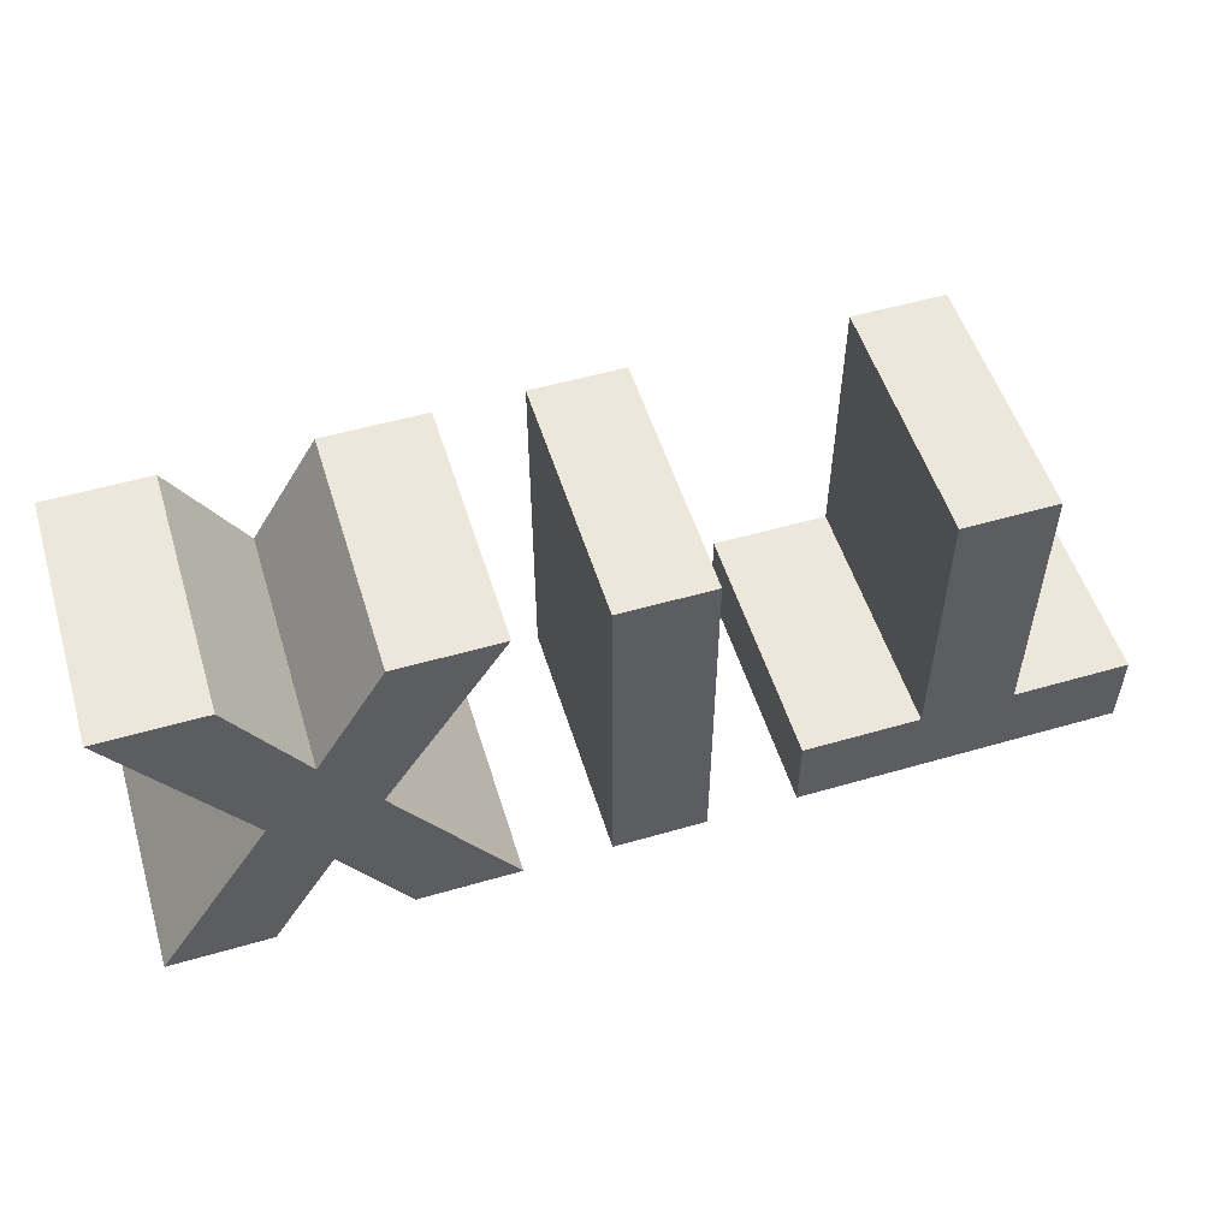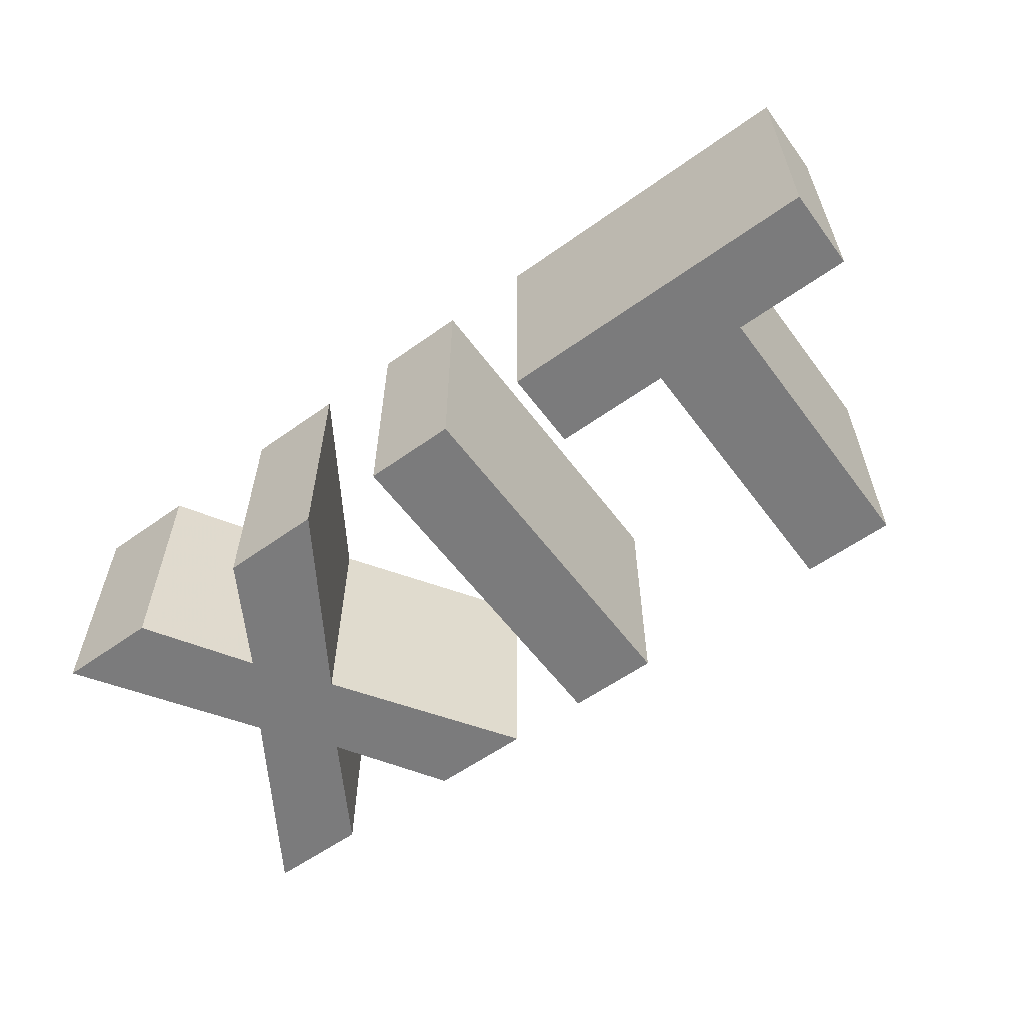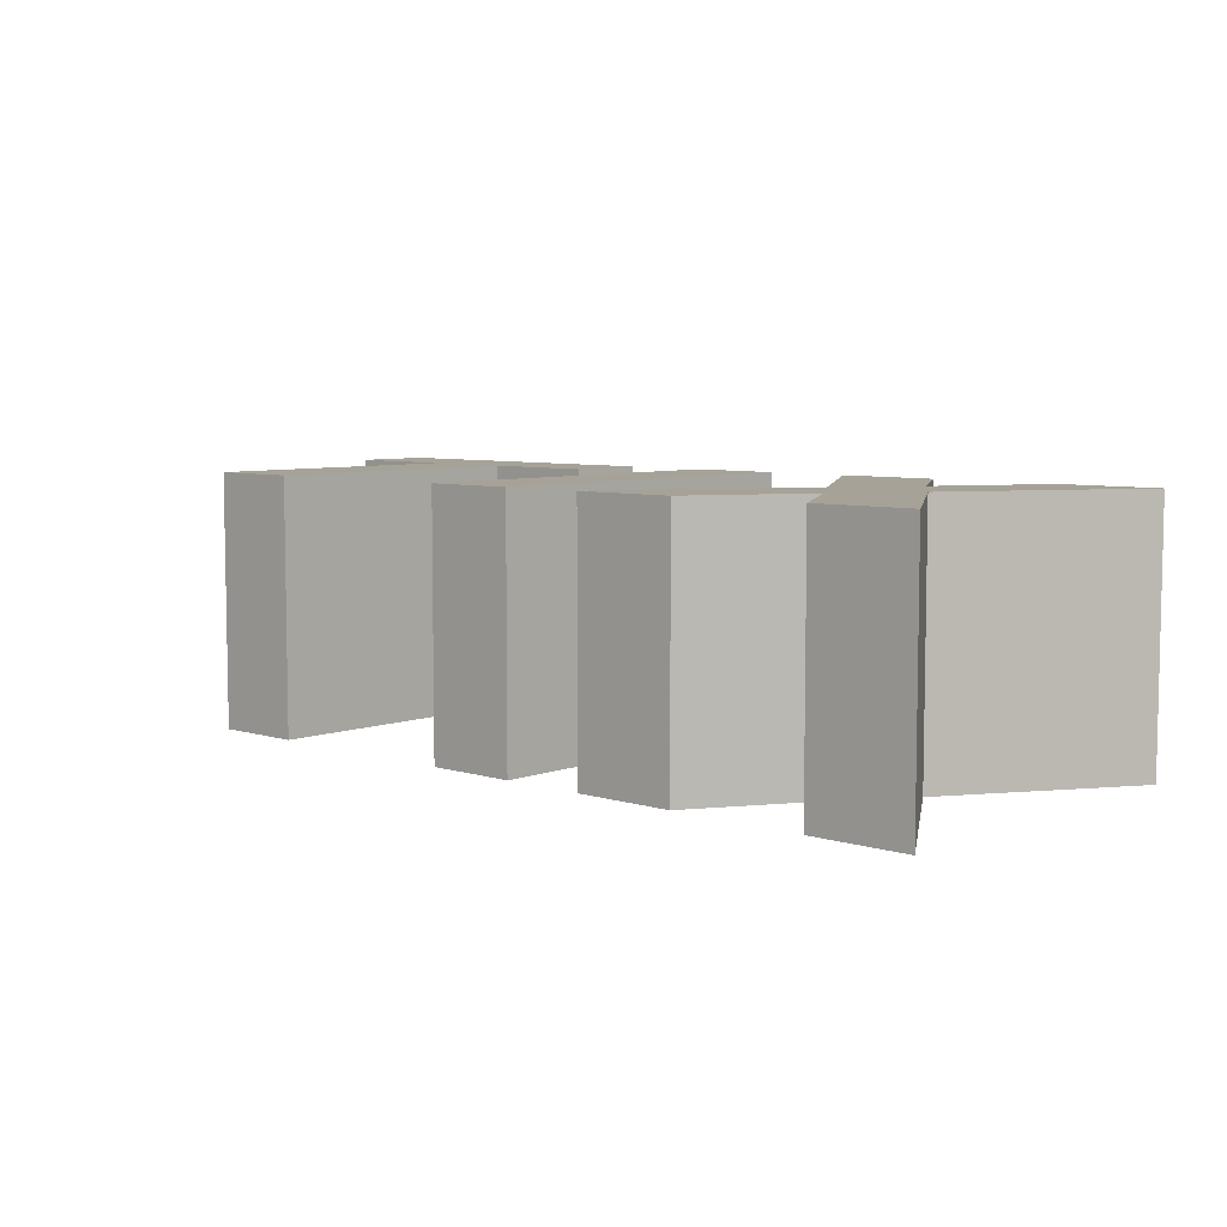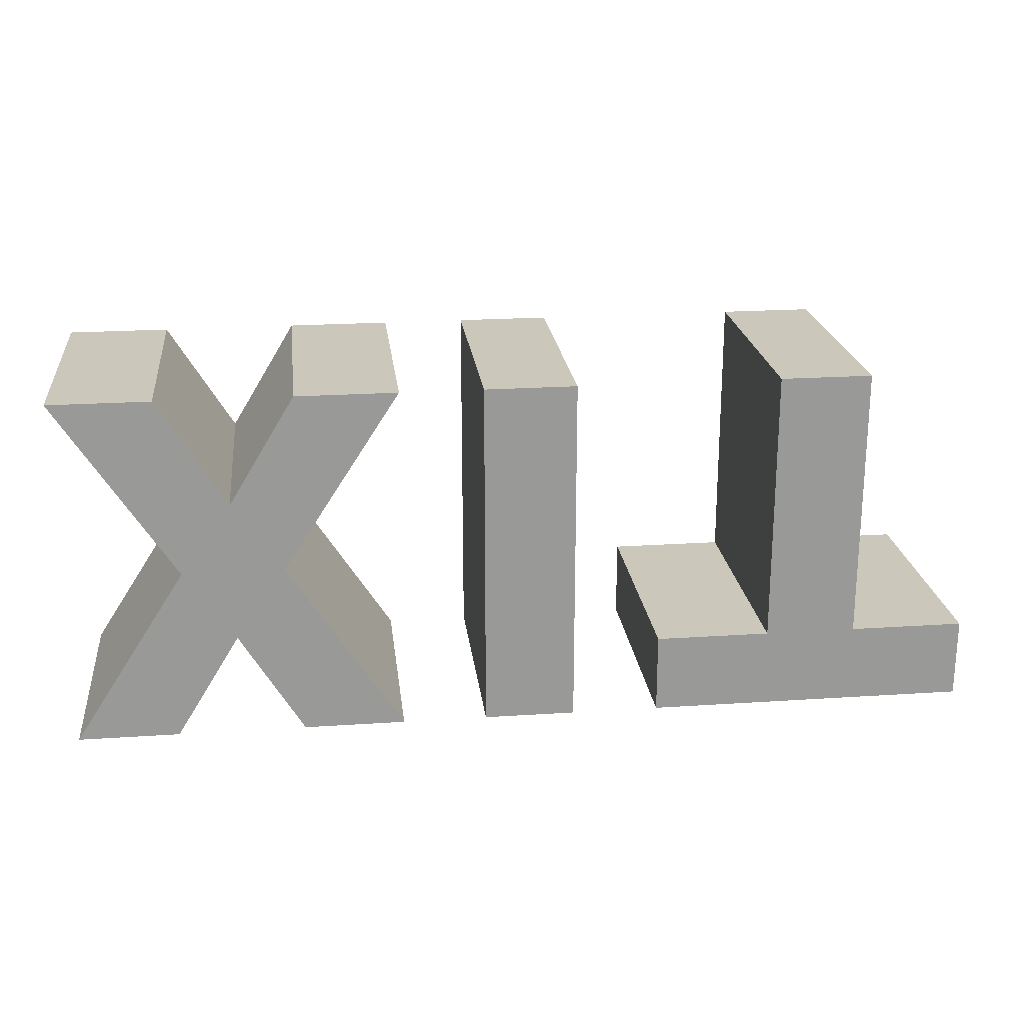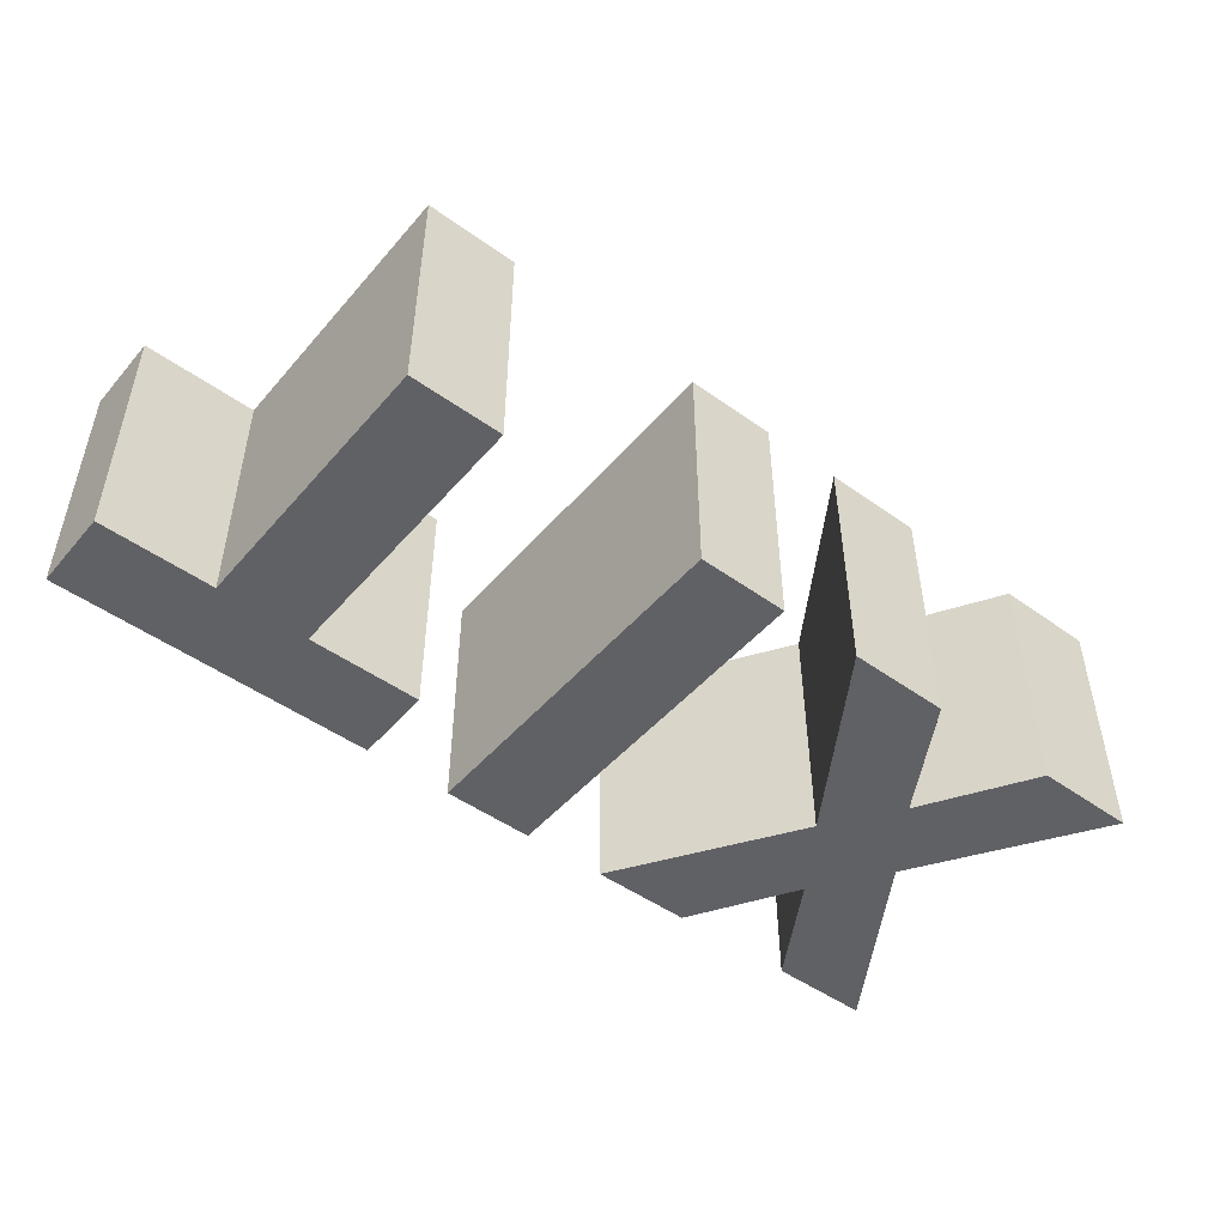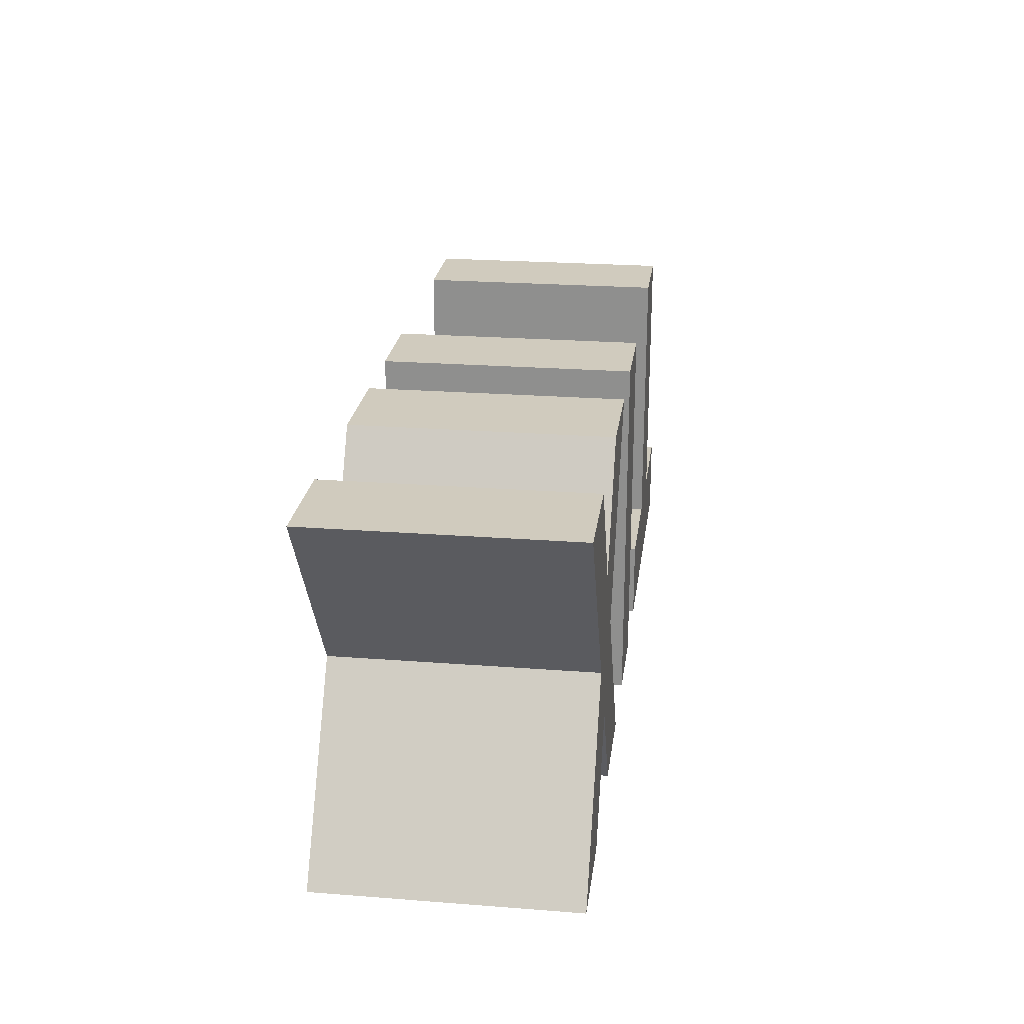
<metadata>
{"format":"obj","ext":"obj","renderer":"f3d","projection":"perspective","resolution":1024,"background":"white","views":[{"elev":53.5,"azim":162.8,"up":"+Z"},{"elev":-58.5,"azim":-143.6,"up":"+Y"},{"elev":6.5,"azim":42.7,"up":"+Y"},{"elev":21.6,"azim":173.3,"up":"+Z"},{"elev":-48.4,"azim":-38.7,"up":"+Y"},{"elev":23.5,"azim":97.4,"up":"+Z"}]}
</metadata>
<code>
o coptix_Mesh
v 1.075 -0.02536 0.4812
v 0.8067 -0.02536 0.06732
v 1.069 -0.02536 -0.3392
v 0.8376 -0.02536 -0.3392
v 0.6897 -0.02536 -0.09784
v 0.5432 -0.02536 -0.3392
v 0.3102 -0.02536 -0.3392
v 0.5739 -0.02536 0.06732
v 0.3041 -0.02536 0.4812
v 0.537 -0.02536 0.4812
v 0.6897 -0.02536 0.2299
v 0.8437 -0.02536 0.4812
v -0.2981 -0.02536 -0.3392
v -1.038 -0.02536 -0.3392
v -1.038 -0.02536 -0.1556
v -0.7736 -0.02536 -0.1556
v -0.7736 -0.02536 0.4812
v -0.5629 -0.02536 0.4812
v -0.5629 -0.02536 -0.1557
v -0.2981 -0.02536 -0.1557
v -0.09587 -0.02536 -0.3392
v 0.1148 -0.02536 -0.3392
v 0.1148 -0.02536 0.4812
v -0.09587 -0.02536 0.4812
v -0.09587 0.5484 -0.3392
v 0.1148 0.5484 -0.3392
v 0.1148 0.5484 0.4812
v -0.09587 0.5484 0.4812
v -0.5629 0.5484 -0.1557
v -0.2981 0.5484 -0.1557
v -0.5629 0.5484 0.4812
v -0.7736 0.5484 0.4812
v -0.7736 0.5484 -0.1556
v -1.038 0.5484 -0.1556
v -1.038 0.5484 -0.3392
v -0.2981 0.5484 -0.3392
v 0.6897 0.5484 0.2299
v 0.8437 0.5484 0.4812
v 0.537 0.5484 0.4812
v 0.3041 0.5484 0.4812
v 0.5739 0.5484 0.06732
v 0.3102 0.5484 -0.3392
v 0.5432 0.5484 -0.3392
v 0.6897 0.5484 -0.09784
v 0.8376 0.5484 -0.3392
v 1.069 0.5484 -0.3392
v 0.8067 0.5484 0.06732
v 1.075 0.5484 0.4812
f 21 22 26 25
f 23 24 28 27
f 22 23 27 26
f 24 21 25 28
f 25 26 27 28
f 21 24 23 22
f 20 19 29 30
f 19 18 31 29
f 18 17 32 31
f 17 16 33 32
f 16 15 34 33
f 15 14 35 34
f 13 20 30 36
f 14 13 36 35
f 32 33 31
f 33 29 31
f 34 29 33
f 29 35 30
f 34 35 29
f 35 36 30
f 13 14 15 16
f 16 17 18 19
f 13 16 19 20
f 12 11 37 38
f 11 10 39 37
f 10 9 40 39
f 9 8 41 40
f 8 7 42 41
f 7 6 43 42
f 6 5 44 43
f 5 4 45 44
f 4 3 46 45
f 3 2 47 46
f 1 12 38 48
f 2 1 48 47
f 37 48 38
f 40 37 39
f 47 48 37
f 40 47 37
f 40 41 47
f 41 44 47
f 44 46 47
f 44 45 46
f 41 43 44
f 41 42 43
f 2 3 4 5
f 5 6 7 8
f 8 9 10 11
f 1 2 11 12
f 2 5 8 11

</code>
